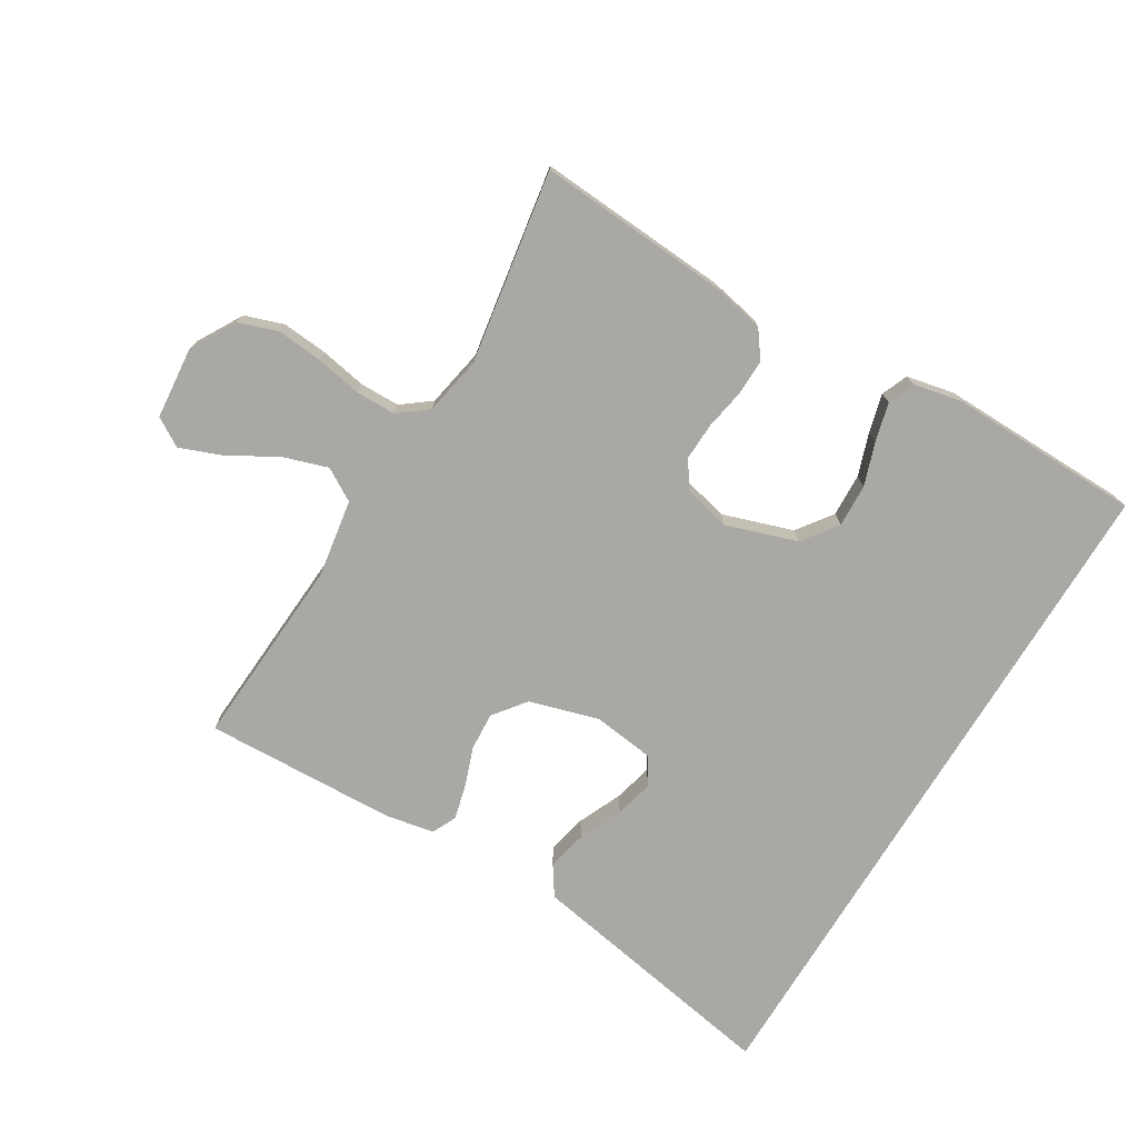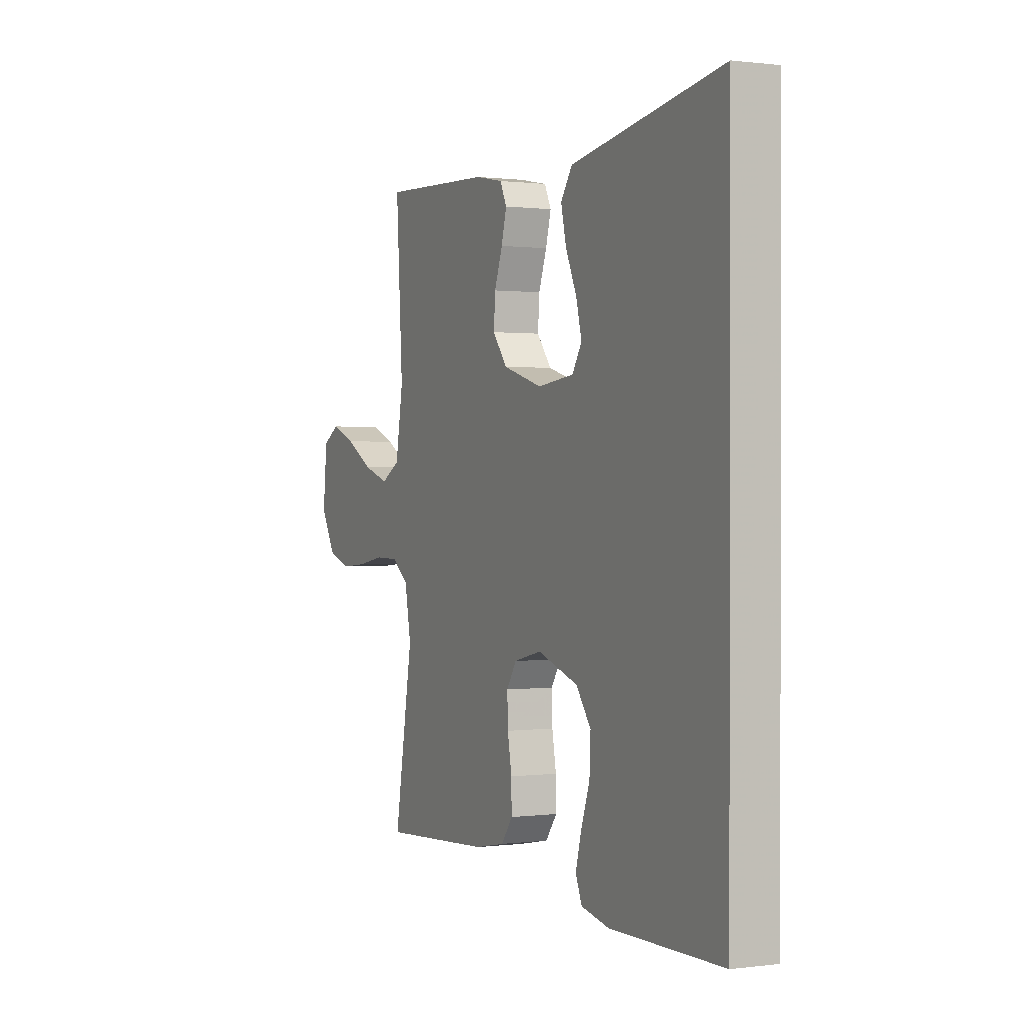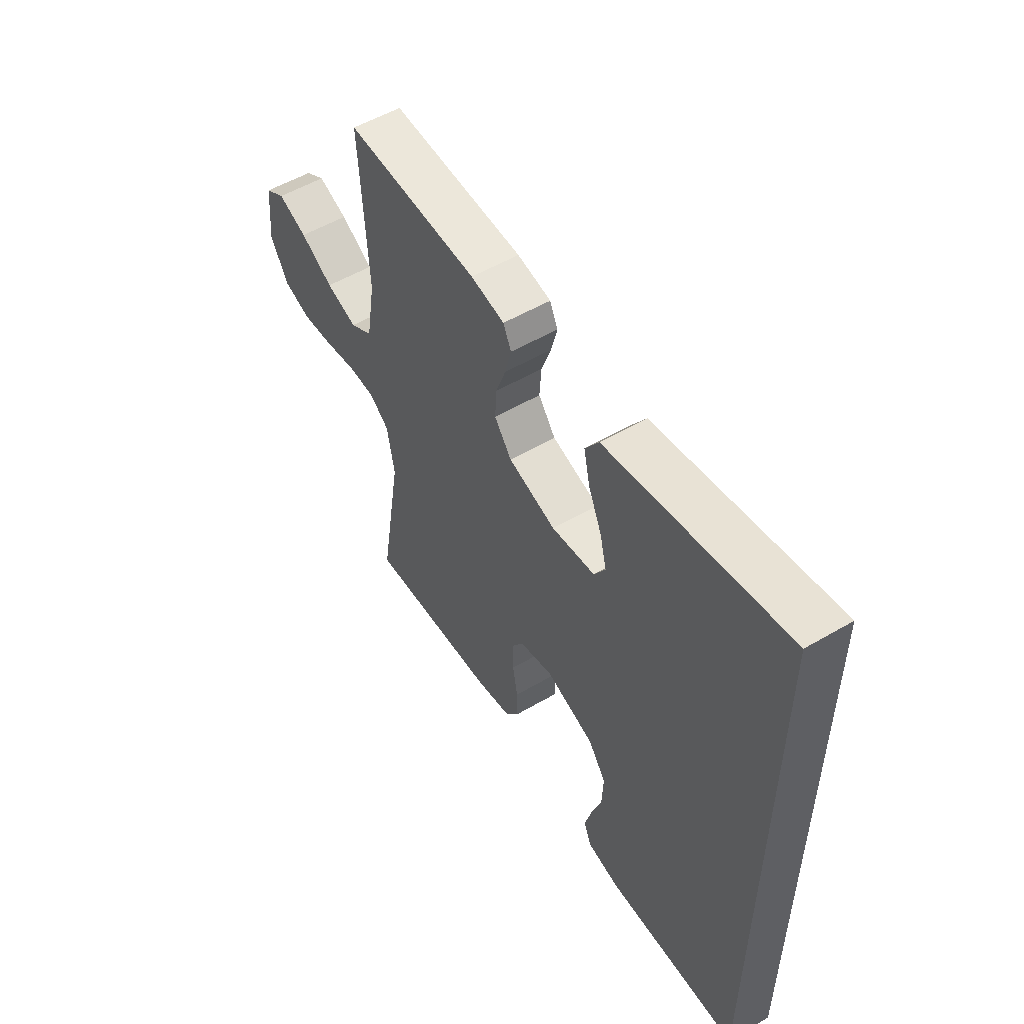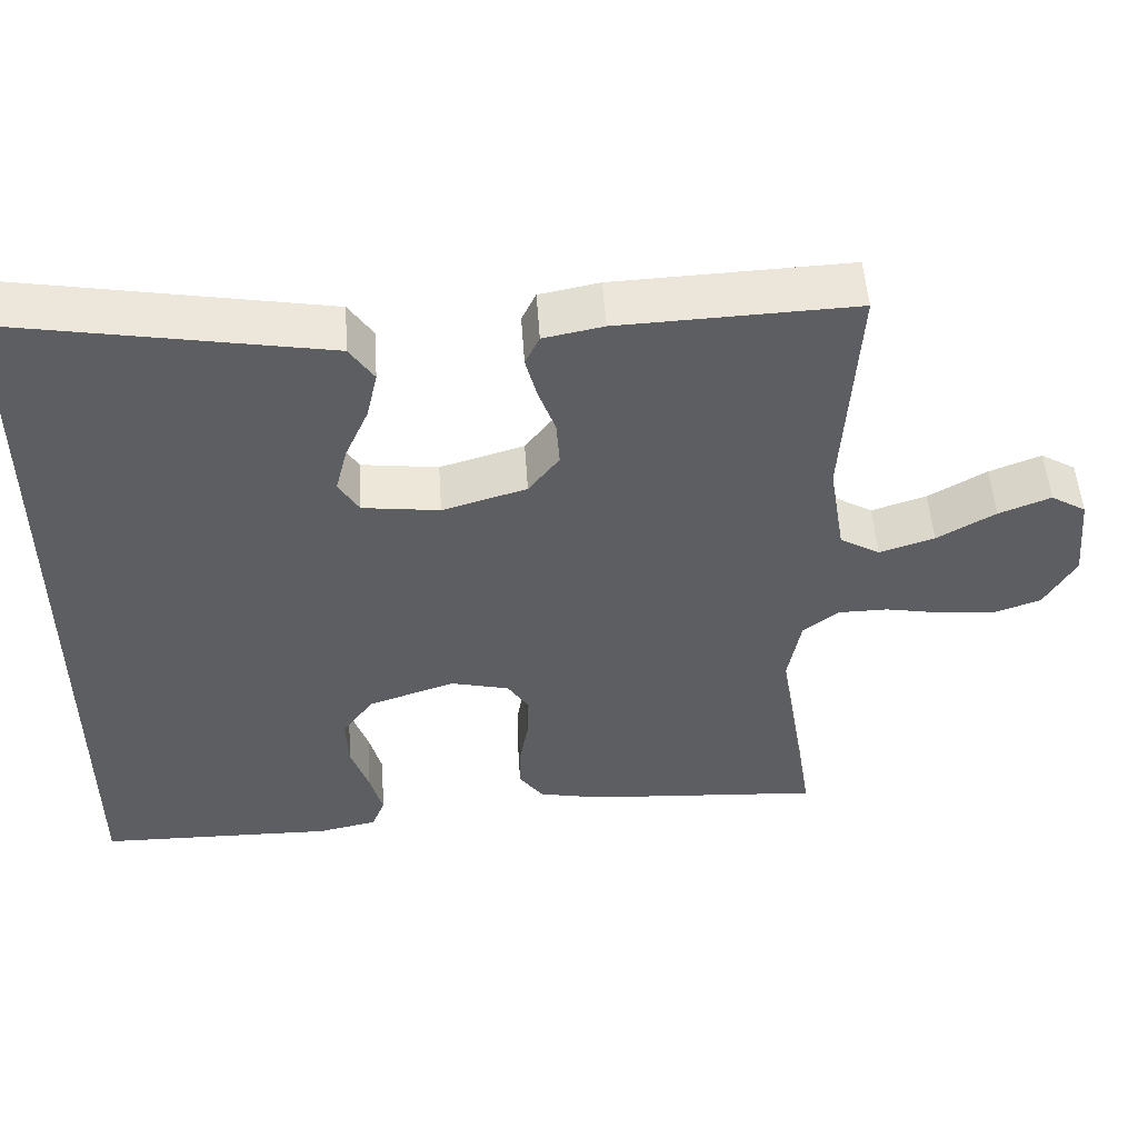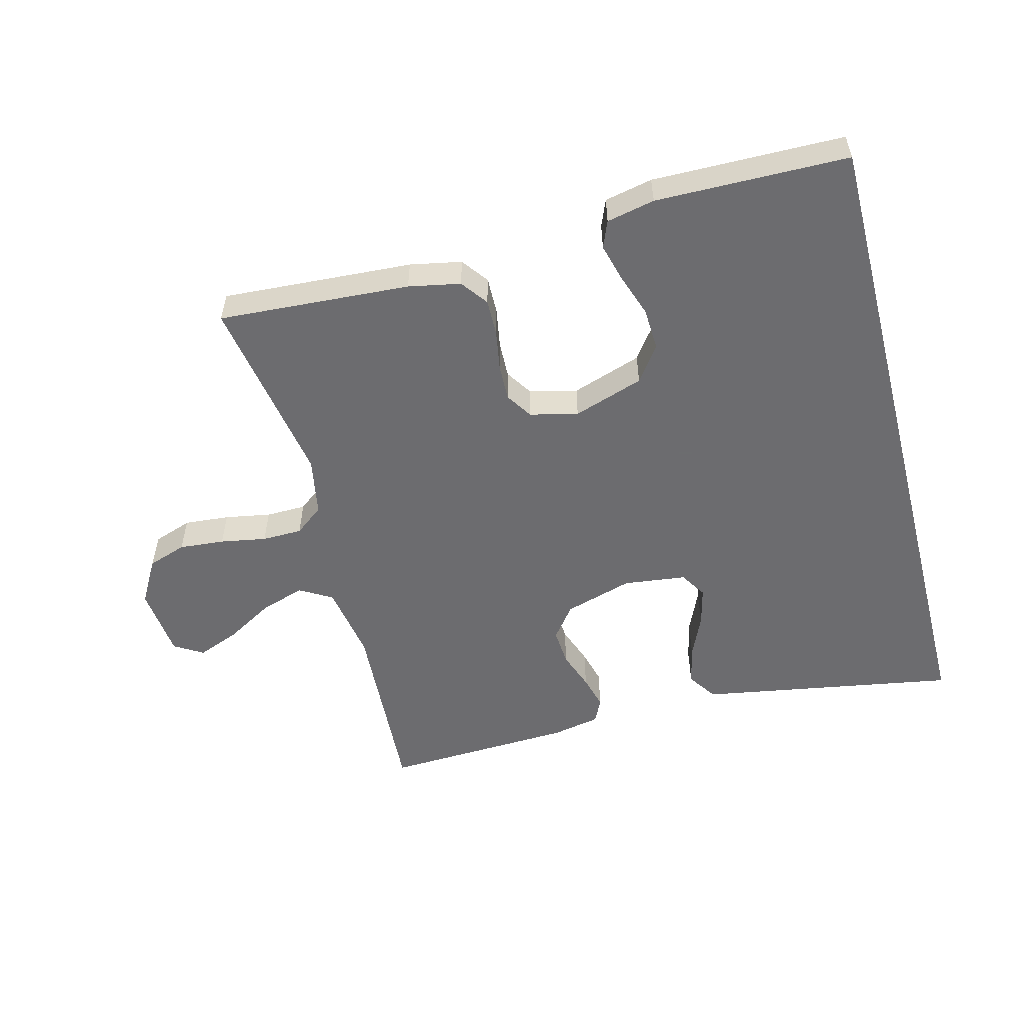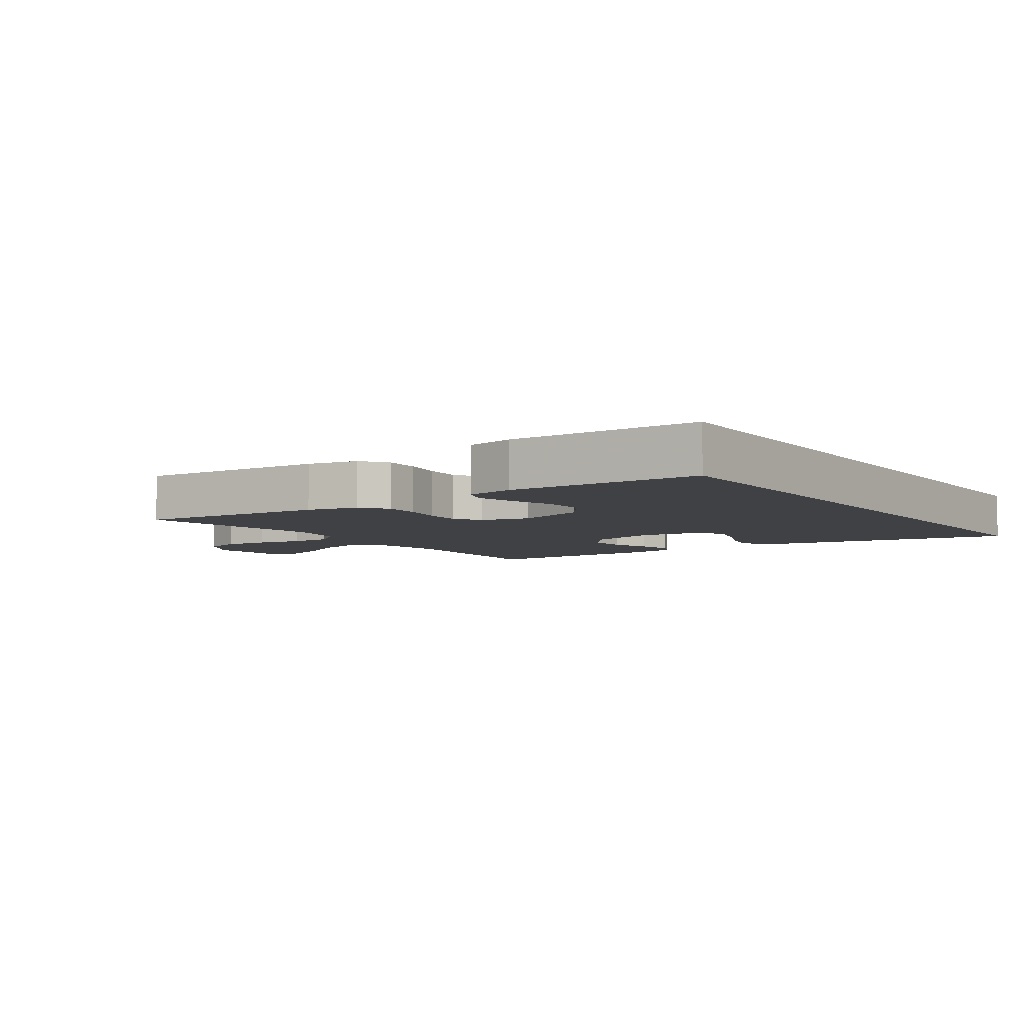
<metadata>
{"format":"obj","ext":"obj","renderer":"f3d","projection":"perspective","resolution":1024,"background":"white","views":[{"elev":-75.0,"azim":148.6,"up":"+Y"},{"elev":0.6,"azim":-115.7,"up":"+Z"},{"elev":53.7,"azim":-122.0,"up":"+Z"},{"elev":51.5,"azim":-3.8,"up":"+Z"},{"elev":-53.8,"azim":-165.4,"up":"+Y"},{"elev":-5.8,"azim":-145.6,"up":"+Y"}]}
</metadata>
<code>
v -0.5 0.07 0.537
v -0.2 0.07 0.485
v -0.096 0.07 0.467
v -0.065 0.07 0.421
v -0.079 0.07 0.359
v -0.109 0.07 0.291
v -0.124 0.07 0.231
v -0.098 0.07 0.189
v 0 0.07 0.177
v 0.107 0.07 0.209
v 0.146 0.07 0.26
v 0.142 0.07 0.319
v 0.12 0.07 0.38
v 0.106 0.07 0.434
v 0.124 0.07 0.472
v 0.2 0.07 0.487
v 0.5 0.07 0.5
v 0.482 0.07 0.2
v 0.502 0.07 0.079
v 0.553 0.07 0.049
v 0.623 0.07 0.072
v 0.697 0.07 0.115
v 0.763 0.07 0.141
v 0.808 0.07 0.114
v 0.819 0.07 0
v 0.779 0.07 -0.07
v 0.718 0.07 -0.091
v 0.647 0.07 -0.085
v 0.575 0.07 -0.072
v 0.512 0.07 -0.073
v 0.467 0.07 -0.108
v 0.45 0.07 -0.2
v 0.5 0.07 -0.5
v 0.2 0.07 -0.481
v 0.119 0.07 -0.465
v 0.088 0.07 -0.423
v 0.089 0.07 -0.366
v 0.1 0.07 -0.303
v 0.102 0.07 -0.245
v 0.075 0.07 -0.203
v 0 0.07 -0.185
v -0.11 0.07 -0.222
v -0.15 0.07 -0.277
v -0.147 0.07 -0.344
v -0.124 0.07 -0.411
v -0.108 0.07 -0.471
v -0.125 0.07 -0.513
v -0.2 0.07 -0.529
v -0.5 0.07 -0.525
v -0.5 0 0.537
v -0.2 0 0.485
v -0.096 0 0.467
v -0.065 0 0.421
v -0.079 0 0.359
v -0.109 0 0.291
v -0.124 0 0.231
v -0.098 0 0.189
v 0 0 0.177
v 0.107 0 0.209
v 0.146 0 0.26
v 0.142 0 0.319
v 0.12 0 0.38
v 0.106 0 0.434
v 0.124 0 0.472
v 0.2 0 0.487
v 0.5 0 0.5
v 0.482 0 0.2
v 0.502 0 0.079
v 0.553 0 0.049
v 0.623 0 0.072
v 0.697 0 0.115
v 0.763 0 0.141
v 0.808 0 0.114
v 0.819 0 0
v 0.779 0 -0.07
v 0.718 0 -0.091
v 0.647 0 -0.085
v 0.575 0 -0.072
v 0.512 0 -0.073
v 0.467 0 -0.108
v 0.45 0 -0.2
v 0.5 0 -0.5
v 0.2 0 -0.481
v 0.119 0 -0.465
v 0.088 0 -0.423
v 0.089 0 -0.366
v 0.1 0 -0.303
v 0.102 0 -0.245
v 0.075 0 -0.203
v 0 0 -0.185
v -0.11 0 -0.222
v -0.15 0 -0.277
v -0.147 0 -0.344
v -0.124 0 -0.411
v -0.108 0 -0.471
v -0.125 0 -0.513
v -0.2 0 -0.529
v -0.5 0 -0.525
f 48 49 1
f 47 48 1
f 46 47 1
f 45 46 1
f 44 45 1
f 43 44 1 2
f 42 43 2
f 41 42 2
f 36 37 38
f 35 36 38
f 34 35 38
f 33 34 38
f 32 33 38
f 31 32 38 39
f 30 31 39 40
f 27 28 29
f 26 27 29
f 25 26 29
f 24 25 29
f 23 24 29
f 22 23 29
f 21 22 29
f 20 21 29 30
f 30 40 41
f 20 30 41
f 19 20 41
f 16 17 18
f 15 16 18
f 14 15 18
f 13 14 18
f 12 13 18
f 11 12 18 19
f 4 5 6
f 3 4 6
f 2 3 6
f 2 6 7
f 41 2 7
f 10 11 19 41
f 9 10 41
f 8 9 41
f 7 8 41
f 50 98 97
f 50 97 96
f 50 96 95
f 50 95 94
f 50 94 93
f 51 50 93 92
f 51 92 91
f 51 91 90
f 87 86 85
f 87 85 84
f 87 84 83
f 87 83 82
f 87 82 81
f 88 87 81 80
f 89 88 80 79
f 78 77 76
f 78 76 75
f 78 75 74
f 78 74 73
f 78 73 72
f 78 72 71
f 78 71 70
f 79 78 70 69
f 90 89 79
f 90 79 69
f 90 69 68
f 67 66 65
f 67 65 64
f 67 64 63
f 67 63 62
f 67 62 61
f 68 67 61 60
f 55 54 53
f 55 53 52
f 55 52 51
f 56 55 51
f 56 51 90
f 90 68 60 59
f 90 59 58
f 90 58 57
f 90 57 56
f 1 50 51 2
f 2 51 52 3
f 3 52 53 4
f 4 53 54 5
f 5 54 55 6
f 6 55 56 7
f 7 56 57 8
f 8 57 58 9
f 9 58 59 10
f 10 59 60 11
f 11 60 61 12
f 12 61 62 13
f 13 62 63 14
f 14 63 64 15
f 15 64 65 16
f 16 65 66 17
f 17 66 67 18
f 18 67 68 19
f 19 68 69 20
f 20 69 70 21
f 21 70 71 22
f 22 71 72 23
f 23 72 73 24
f 24 73 74 25
f 25 74 75 26
f 26 75 76 27
f 27 76 77 28
f 28 77 78 29
f 29 78 79 30
f 30 79 80 31
f 31 80 81 32
f 32 81 82 33
f 33 82 83 34
f 34 83 84 35
f 35 84 85 36
f 36 85 86 37
f 37 86 87 38
f 38 87 88 39
f 39 88 89 40
f 40 89 90 41
f 41 90 91 42
f 42 91 92 43
f 43 92 93 44
f 44 93 94 45
f 45 94 95 46
f 46 95 96 47
f 47 96 97 48
f 48 97 98 49
f 49 98 50 1

</code>
